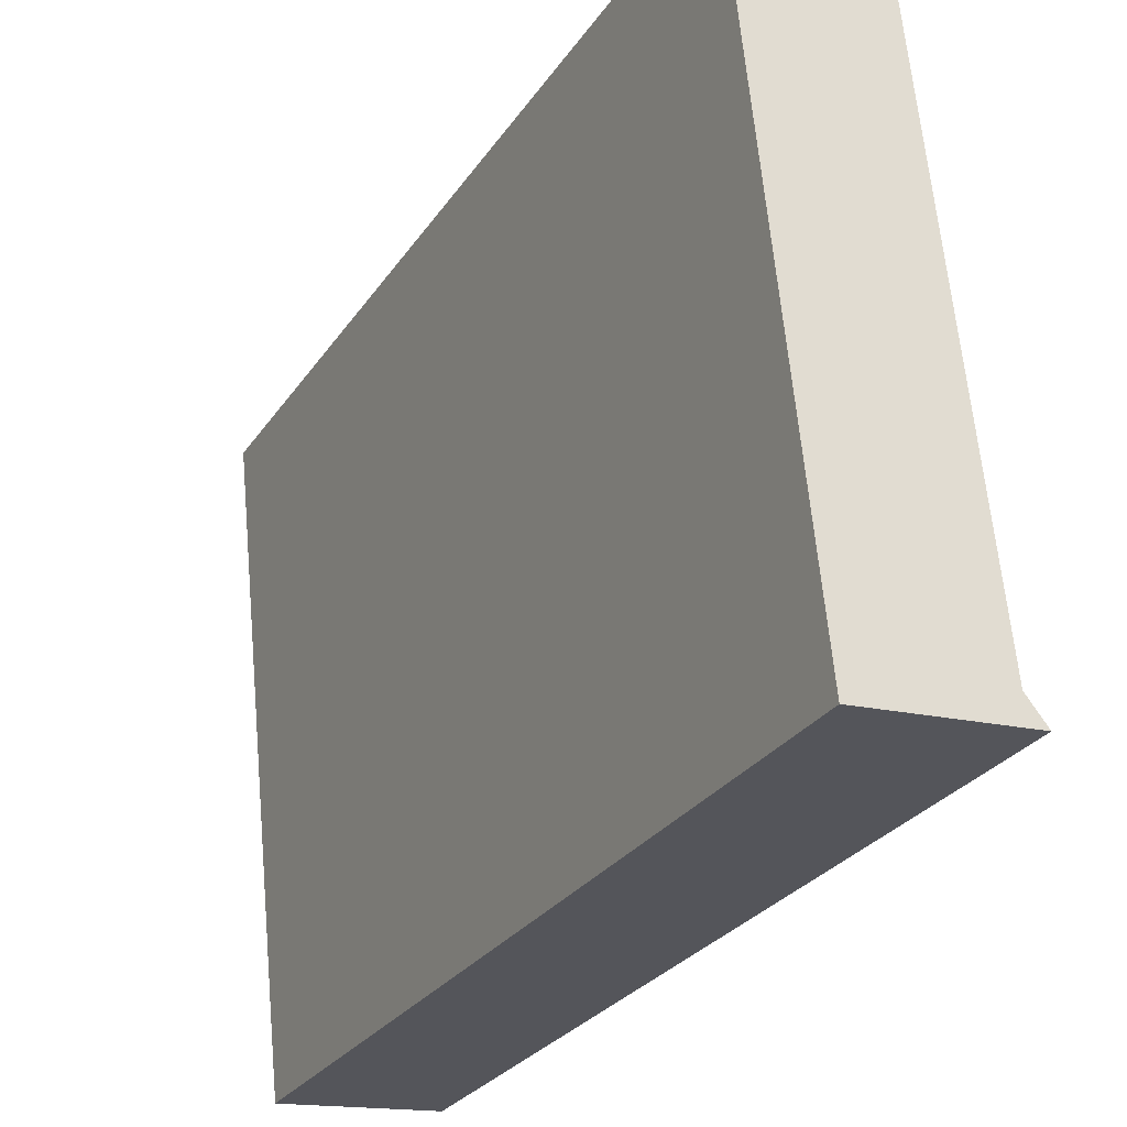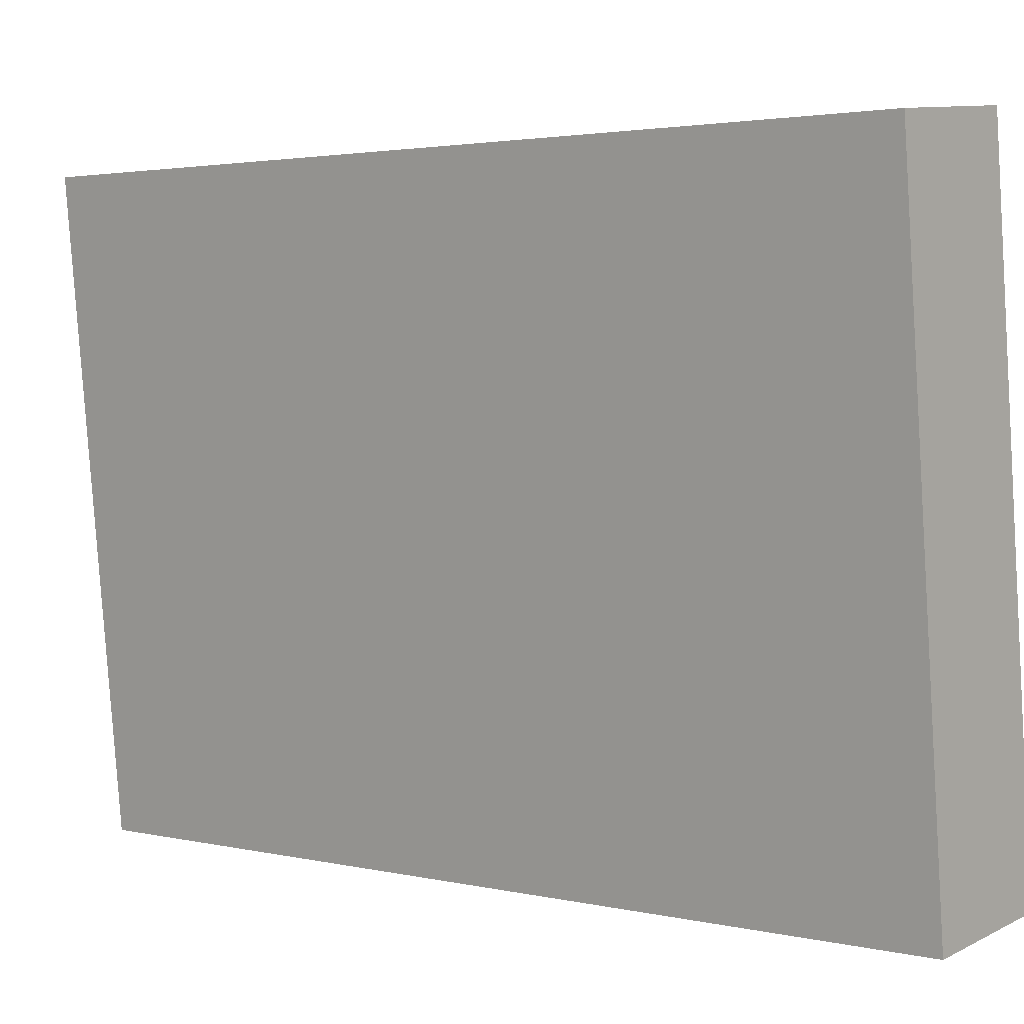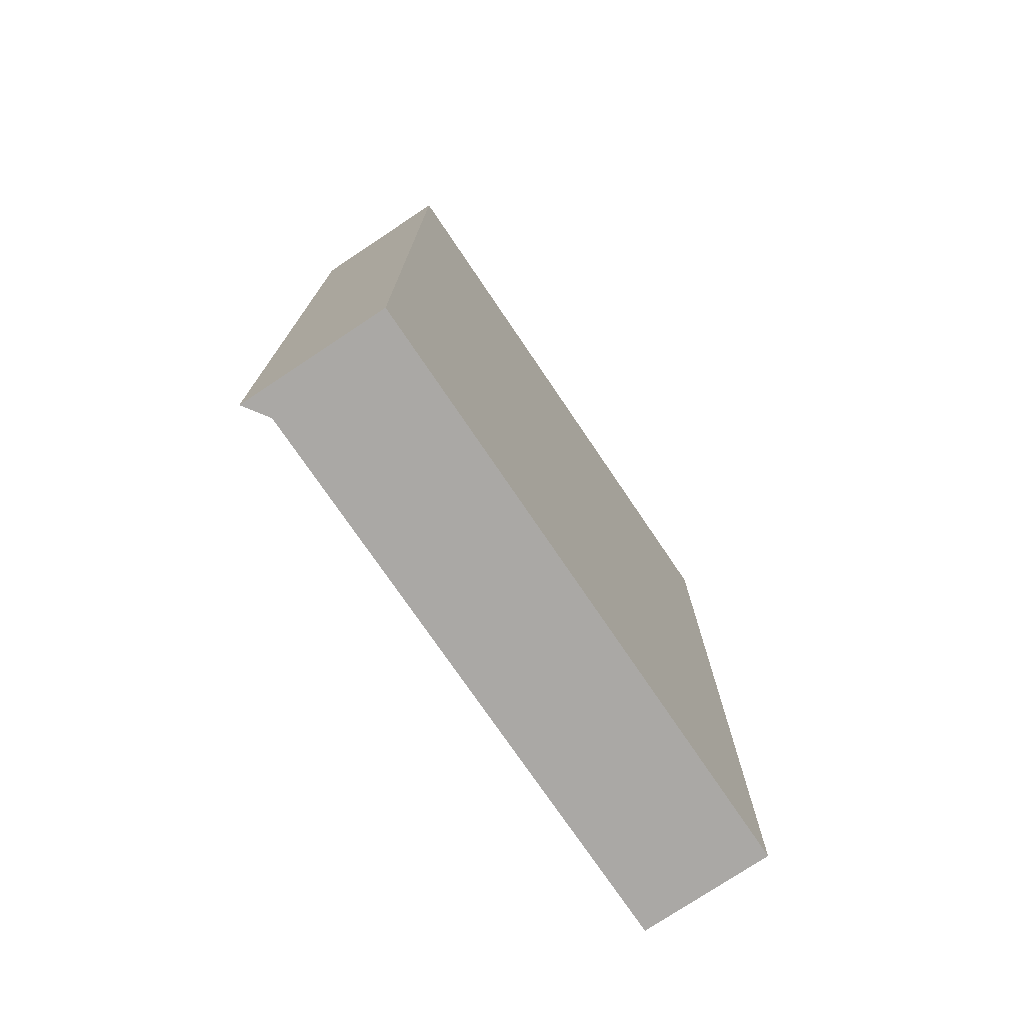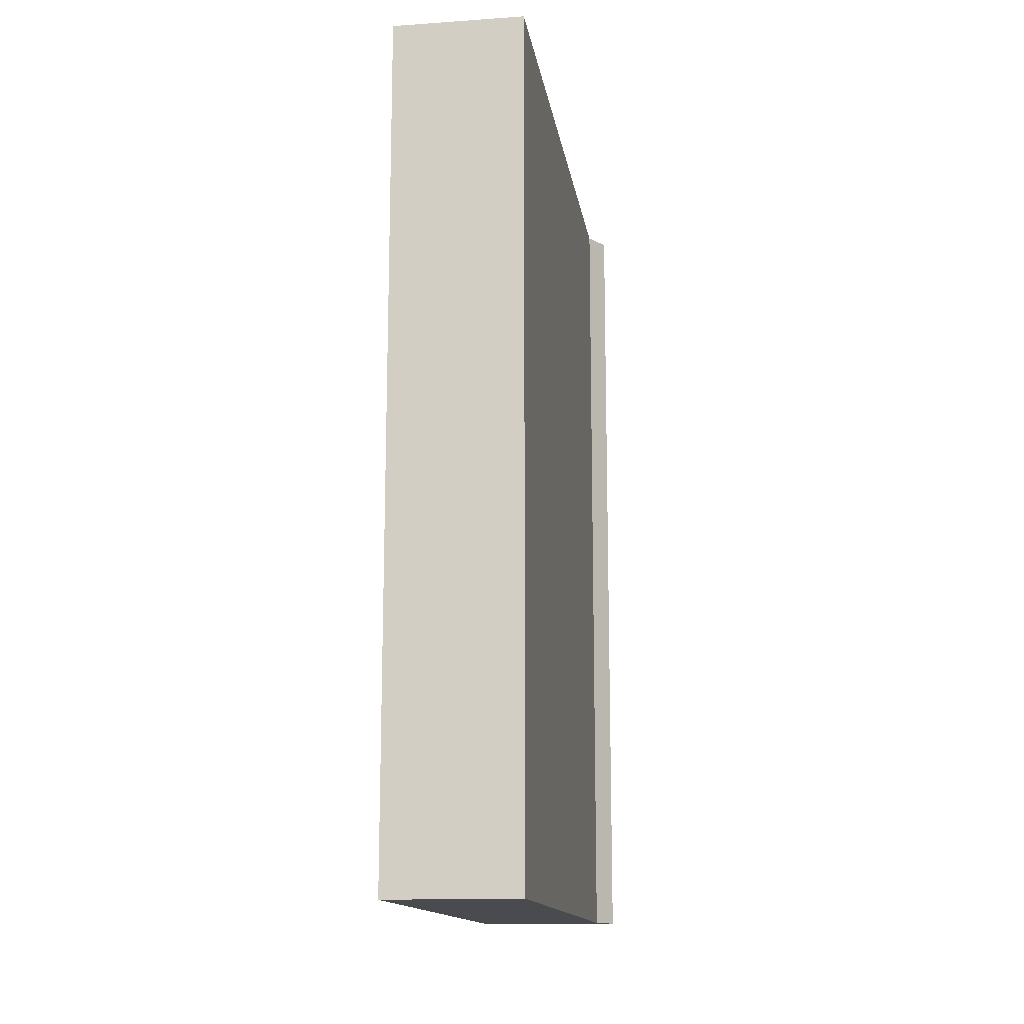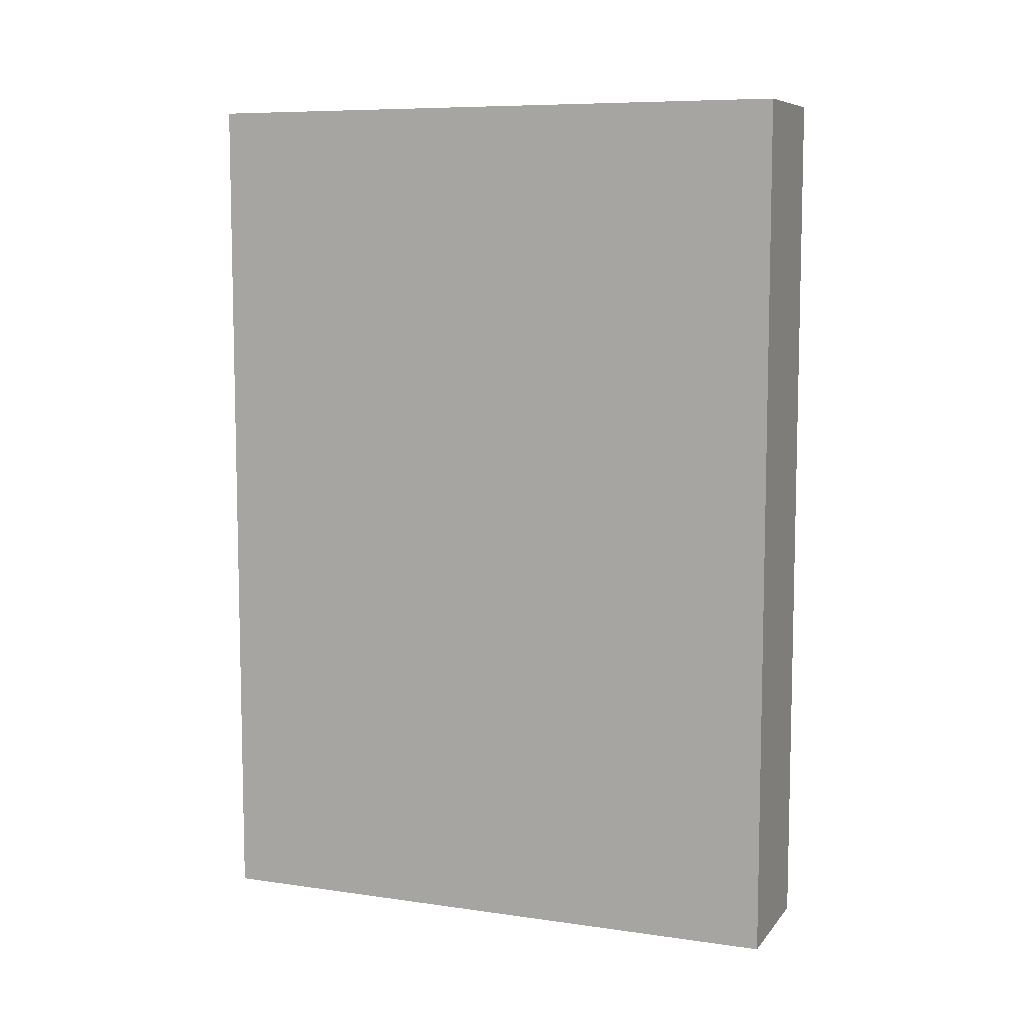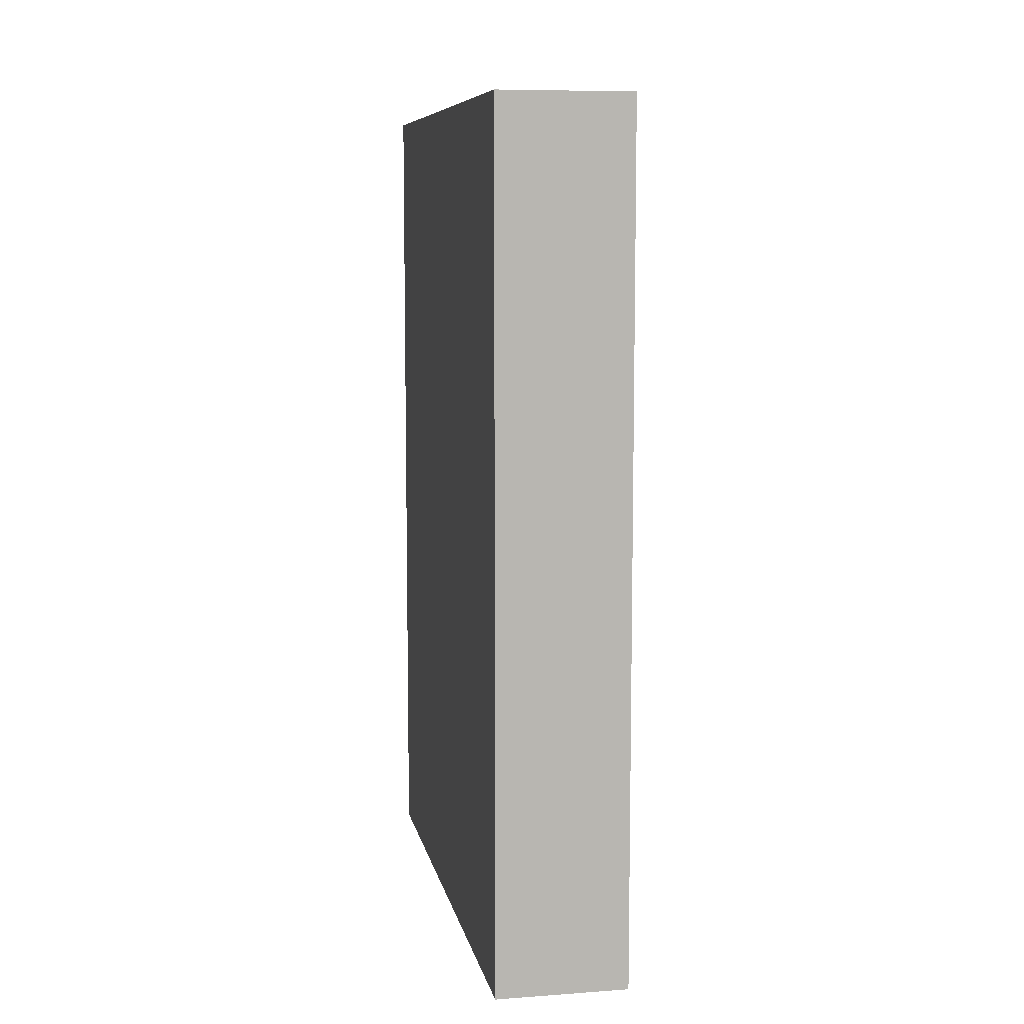
<metadata>
{"format":"obj","ext":"obj","renderer":"f3d","projection":"perspective","resolution":1024,"background":"white","views":[{"elev":-28.1,"azim":-27.2,"up":"+Z"},{"elev":2.6,"azim":-51.1,"up":"+Z"},{"elev":-75.2,"azim":-151.9,"up":"+Y"},{"elev":-14.3,"azim":2.6,"up":"+Y"},{"elev":8.1,"azim":-74.4,"up":"+Y"},{"elev":8.4,"azim":-17.0,"up":"+Y"}]}
</metadata>
<code>
v  1.603 6.491 -4.407
v  0.473 6.491 -4.514
v  1.461 6.491 -4.234
v  0.995 6.491 0.104
v  0 6.491 3.975e-16
v  0.995 -6.368e-18 0.104
v  1.461 2.593e-16 -4.234
v  1.603 2.699e-16 -4.407
v  0.473 2.764e-16 -4.514
v  0 0 0
g defaultobject
f 1 2 3
f 4 3 2
f 5 4 2
f 6 3 4
f 3 6 7
f 7 1 3
f 1 7 8
f 8 2 1
f 2 8 9
f 9 5 2
f 5 9 10
f 10 4 5
f 4 10 6
f 8 7 9
f 6 9 7
f 10 9 6

</code>
